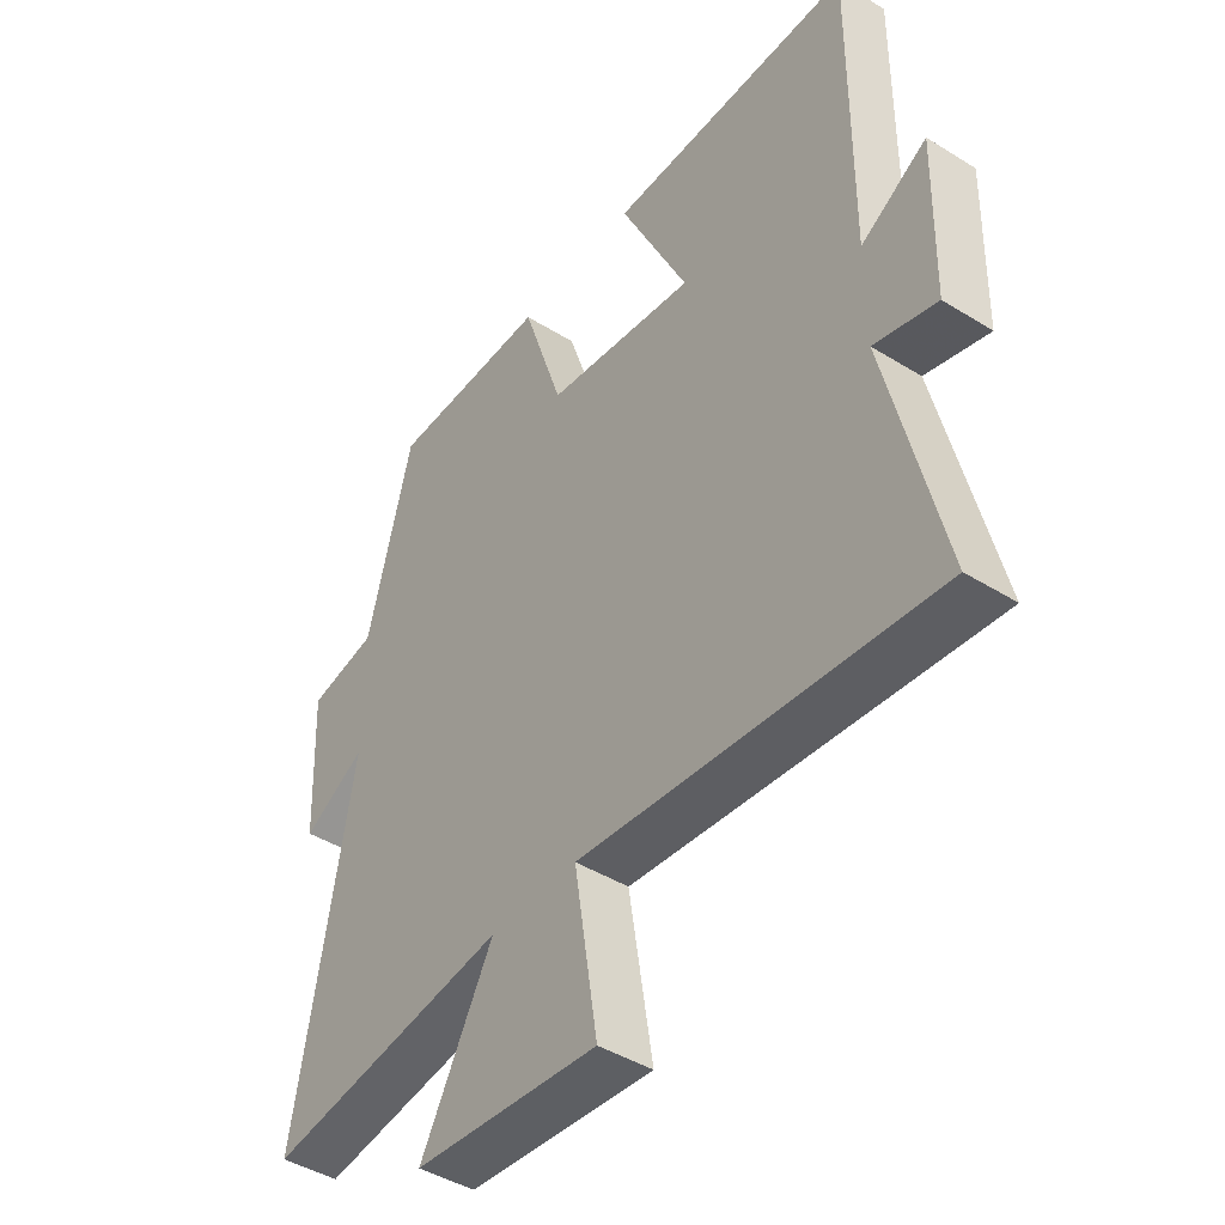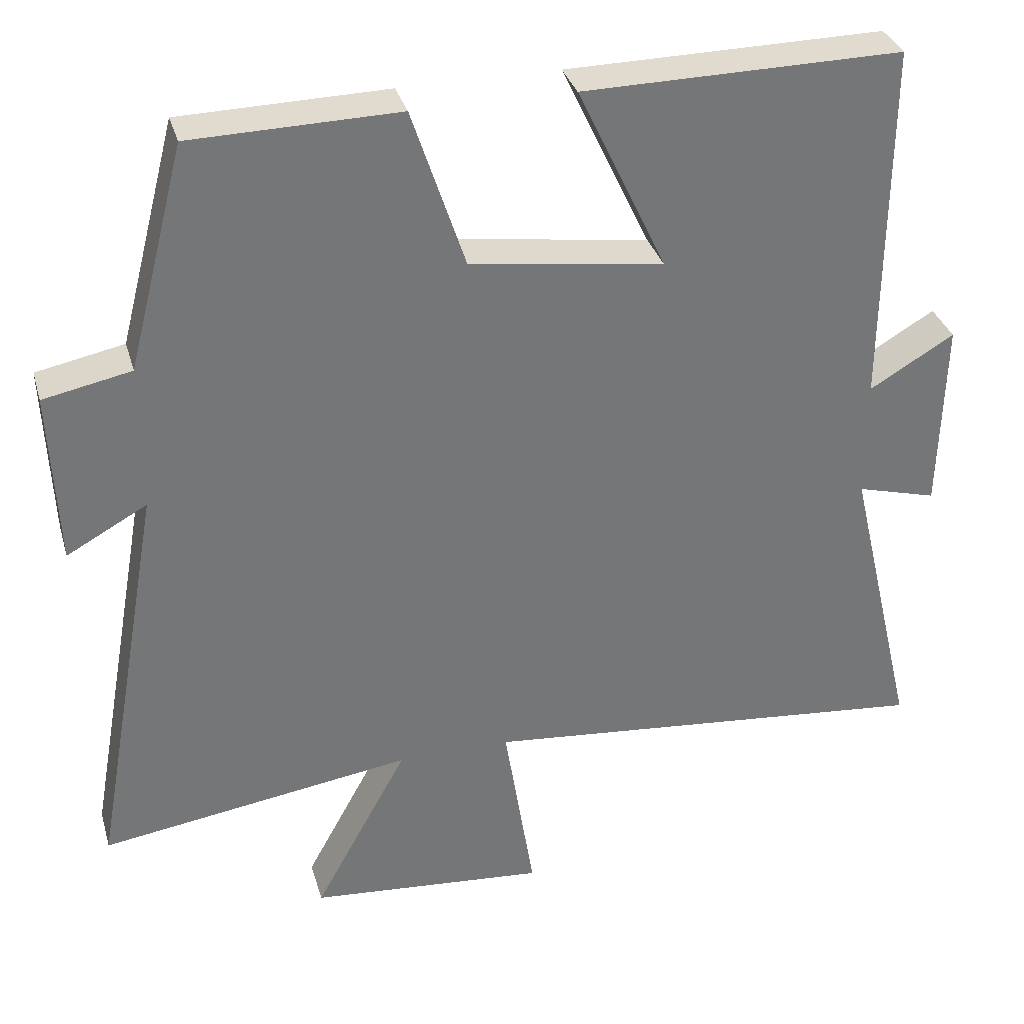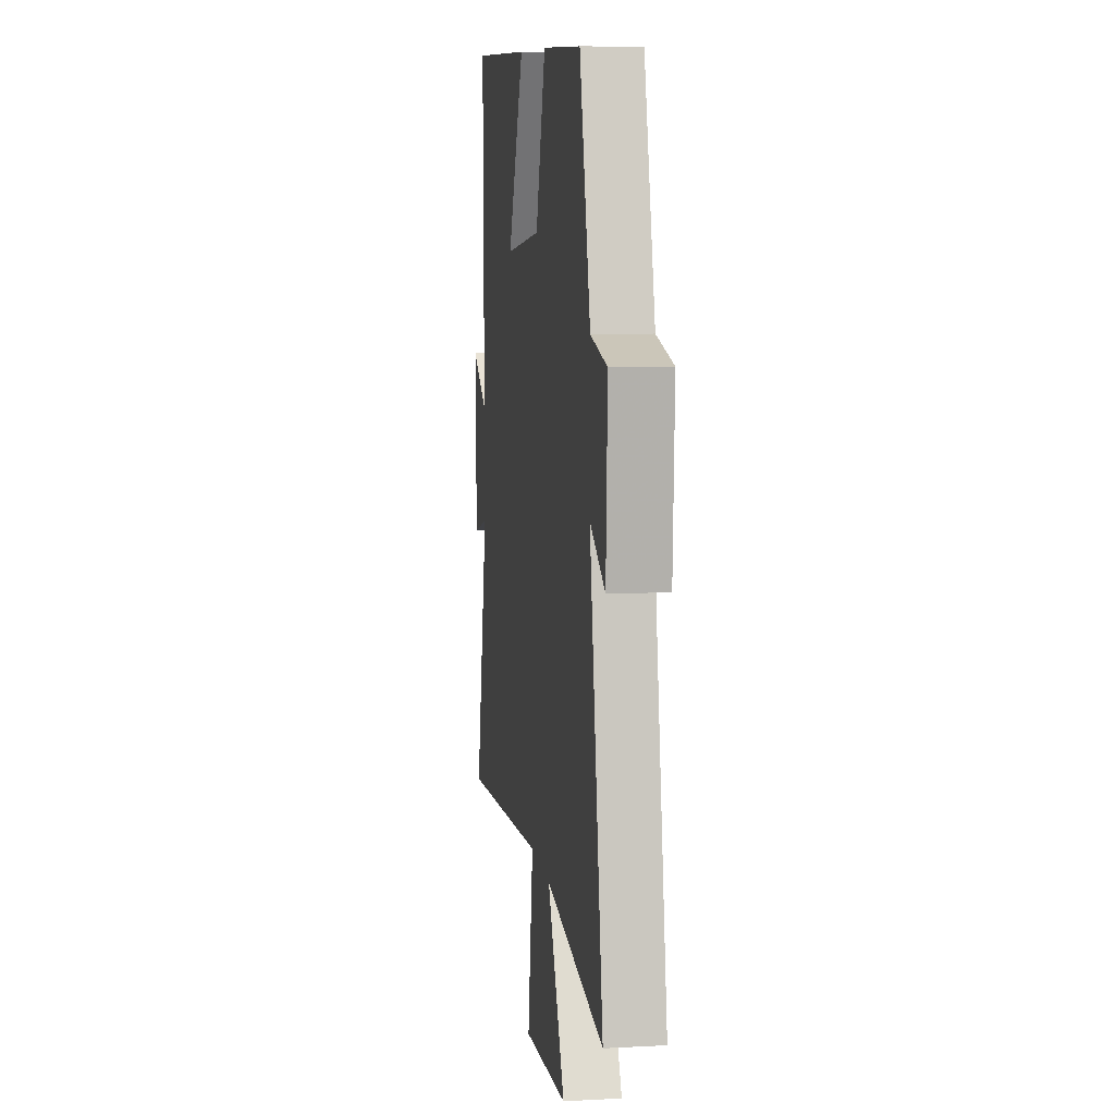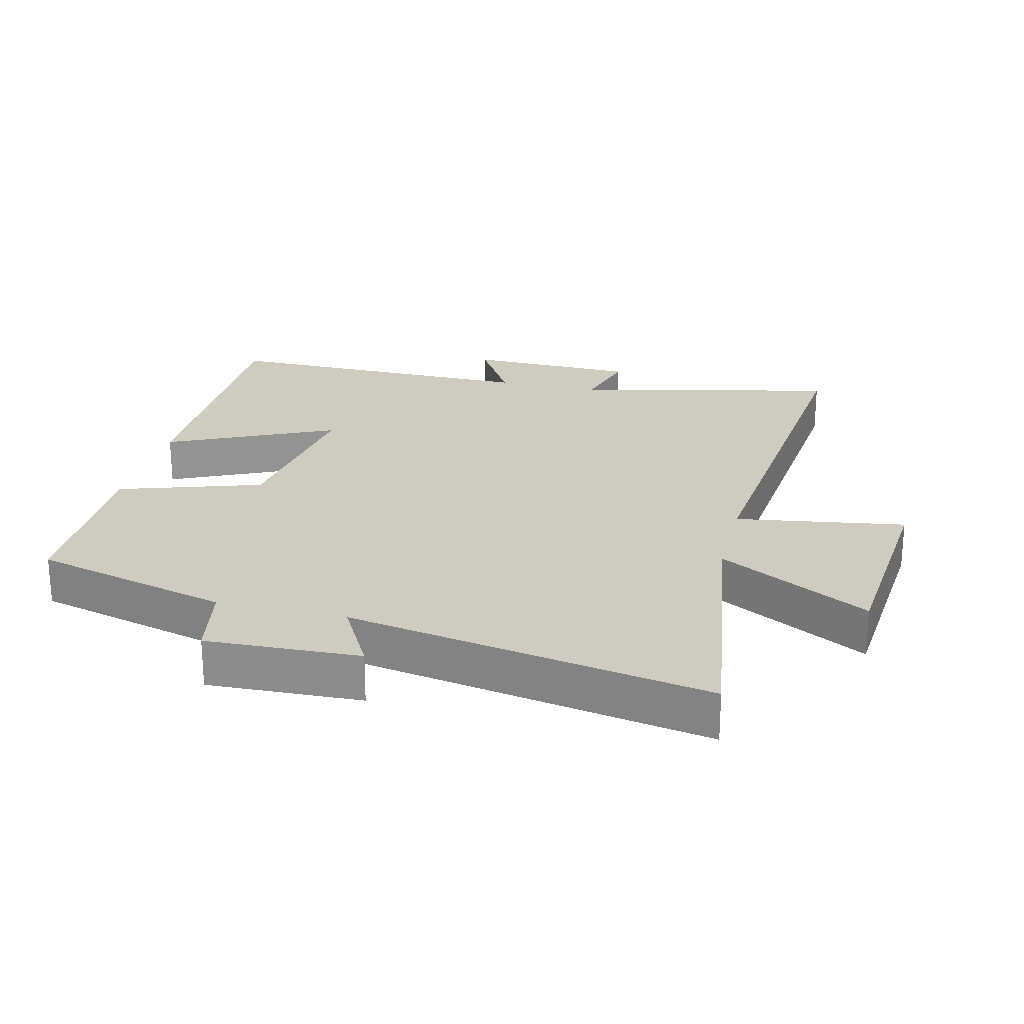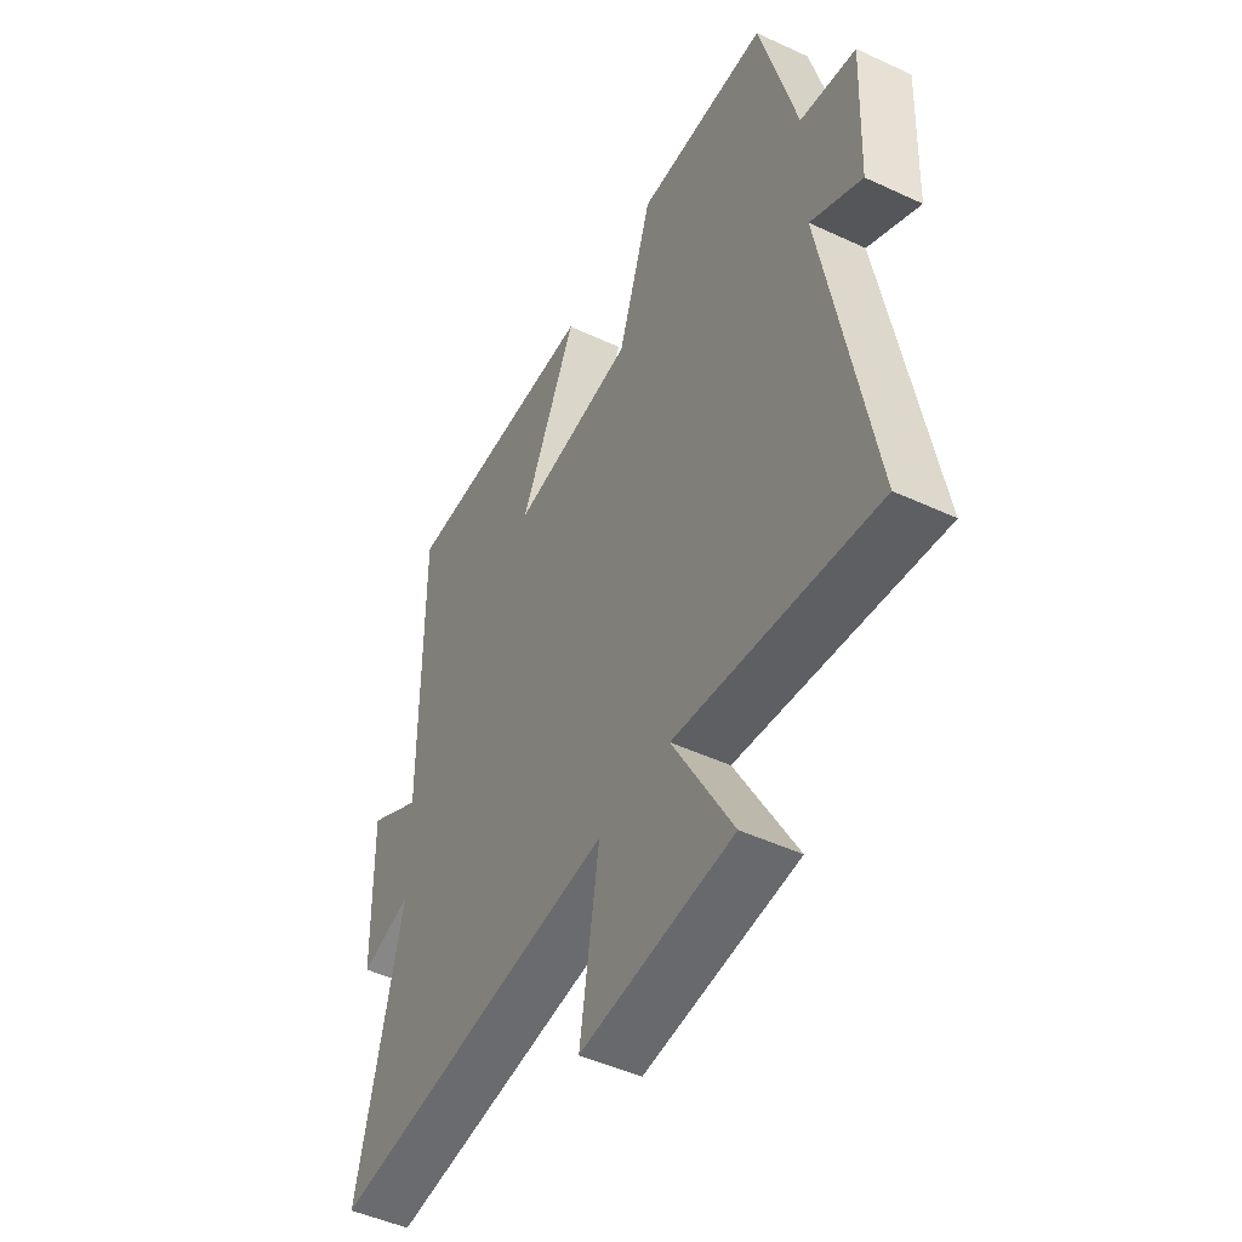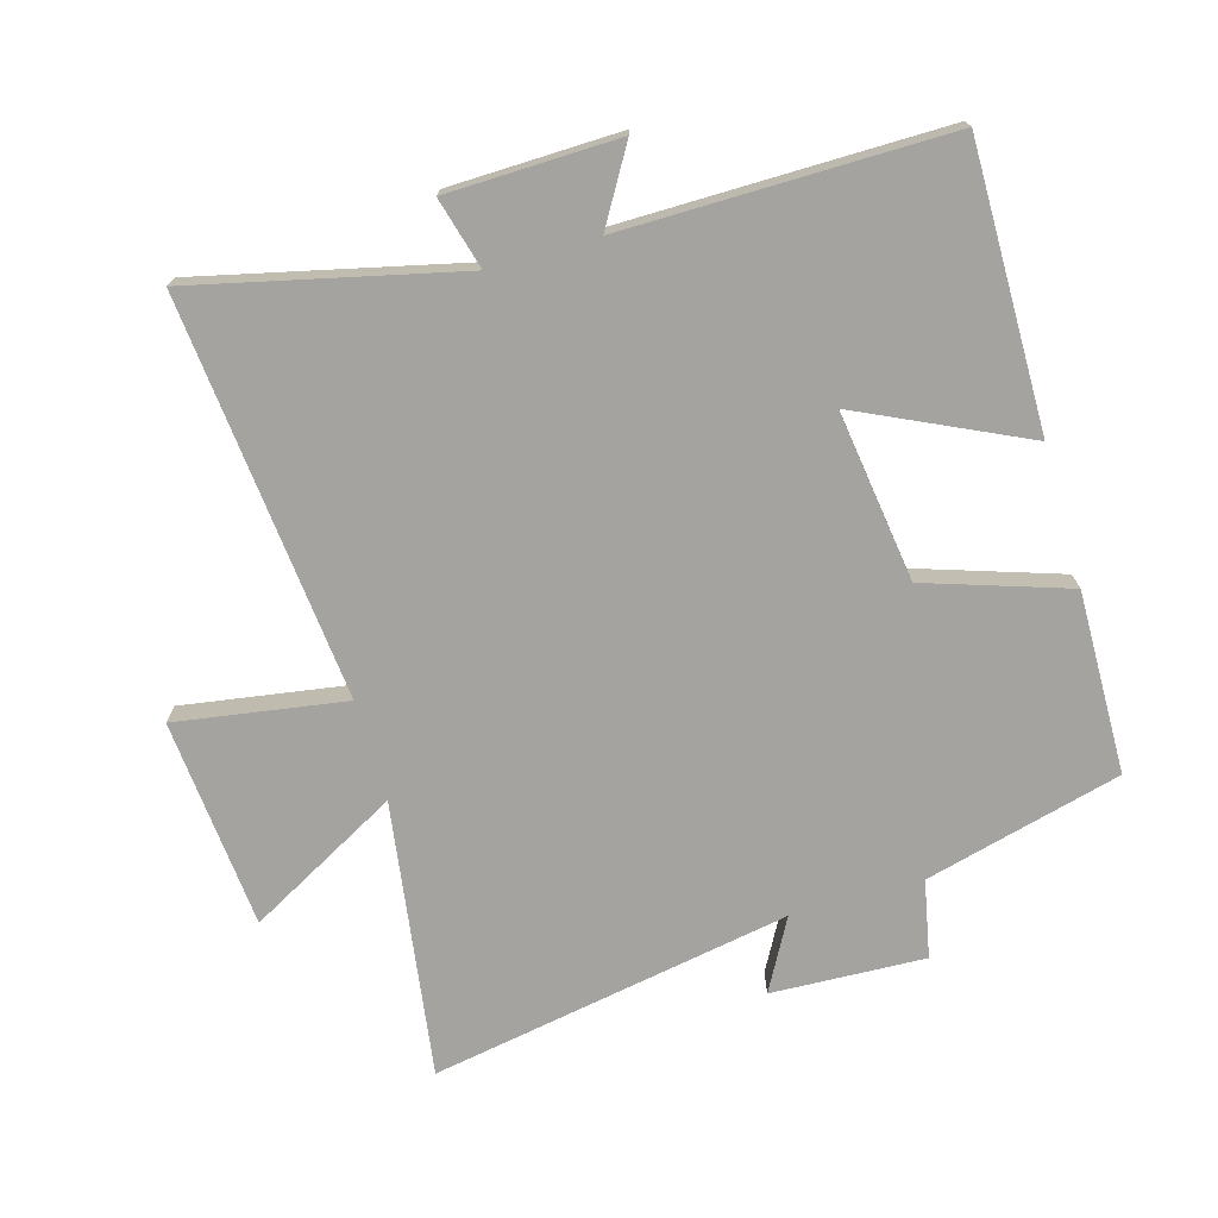
<metadata>
{"format":"obj","ext":"obj","renderer":"f3d","projection":"perspective","resolution":1024,"background":"white","views":[{"elev":-43.9,"azim":-126.1,"up":"+Z"},{"elev":33.5,"azim":164.6,"up":"+Z"},{"elev":9.3,"azim":82.0,"up":"+Z"},{"elev":23.7,"azim":103.8,"up":"+Y"},{"elev":-48.2,"azim":62.5,"up":"+Z"},{"elev":-72.8,"azim":-73.9,"up":"+Y"}]}
</metadata>
<code>
v 0.599 0.07 -0.562
v 0.175 0.07 -0.5
v 0.302 0.07 -0.732
v -0.02 0.07 -0.76
v 0.021 0.07 -0.5
v -0.595 0.07 -0.56
v -0.5 0.07 -0.155
v -0.609 0.07 -0.185
v -0.615 0.07 0.077
v -0.5 0.07 0.009
v -0.503 0.07 0.504
v -0.072 0.07 0.5
v -0.192 0.07 0.246
v 0.07 0.07 0.282
v 0.142 0.07 0.5
v 0.422 0.07 0.495
v 0.5 0.07 0.193
v 0.619 0.07 0.169
v 0.609 0.07 -0.067
v 0.5 0.07 -0.007
v 0.599 0 -0.562
v 0.175 0 -0.5
v 0.302 0 -0.732
v -0.02 0 -0.76
v 0.021 0 -0.5
v -0.595 0 -0.56
v -0.5 0 -0.155
v -0.609 0 -0.185
v -0.615 0 0.077
v -0.5 0 0.009
v -0.503 0 0.504
v -0.072 0 0.5
v -0.192 0 0.246
v 0.07 0 0.282
v 0.142 0 0.5
v 0.422 0 0.495
v 0.5 0 0.193
v 0.619 0 0.169
v 0.609 0 -0.067
v 0.5 0 -0.007
f 17 18 19 20
f 15 16 17 20
f 14 15 20 1
f 13 14 1 2
f 10 11 12 13
f 10 13 2
f 7 8 9 10
f 7 10 2
f 5 6 7
f 5 7 2
f 2 3 4 5
f 40 39 38 37
f 40 37 36 35
f 21 40 35 34
f 22 21 34 33
f 33 32 31 30
f 22 33 30
f 30 29 28 27
f 22 30 27
f 27 26 25
f 22 27 25
f 25 24 23 22
f 1 21 22 2
f 2 22 23 3
f 3 23 24 4
f 4 24 25 5
f 5 25 26 6
f 6 26 27 7
f 7 27 28 8
f 8 28 29 9
f 9 29 30 10
f 10 30 31 11
f 11 31 32 12
f 12 32 33 13
f 13 33 34 14
f 14 34 35 15
f 15 35 36 16
f 16 36 37 17
f 17 37 38 18
f 18 38 39 19
f 19 39 40 20
f 20 40 21 1

</code>
